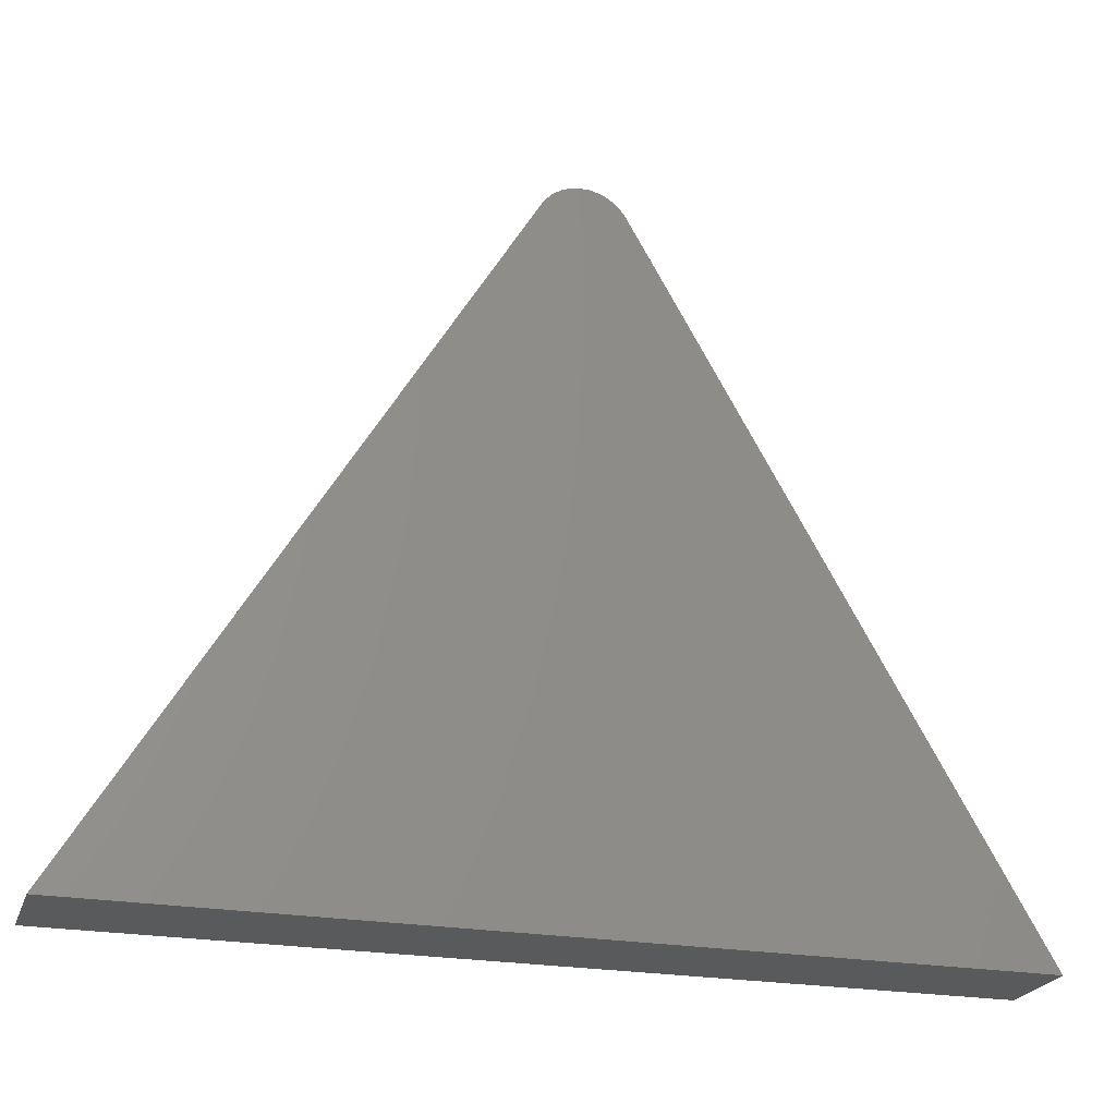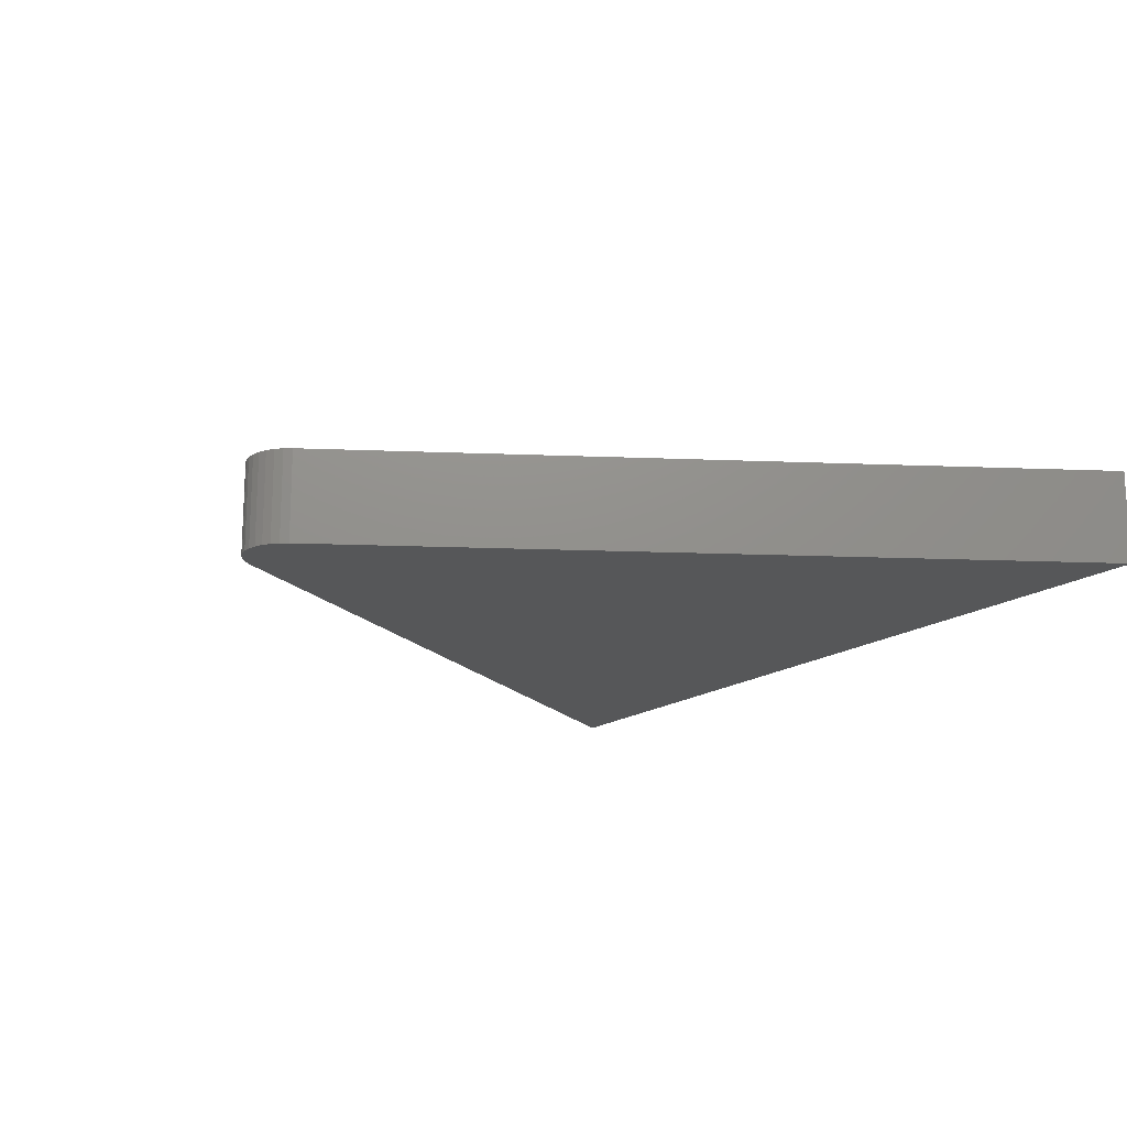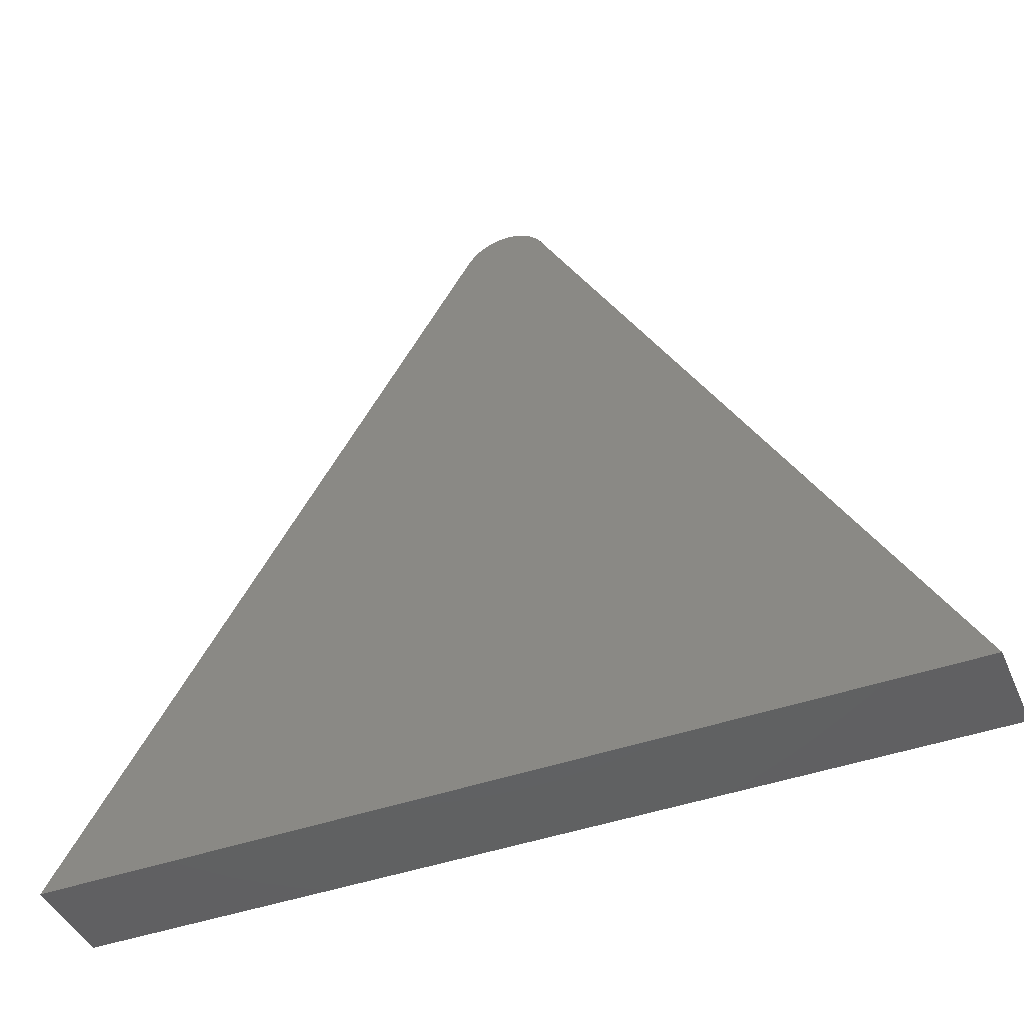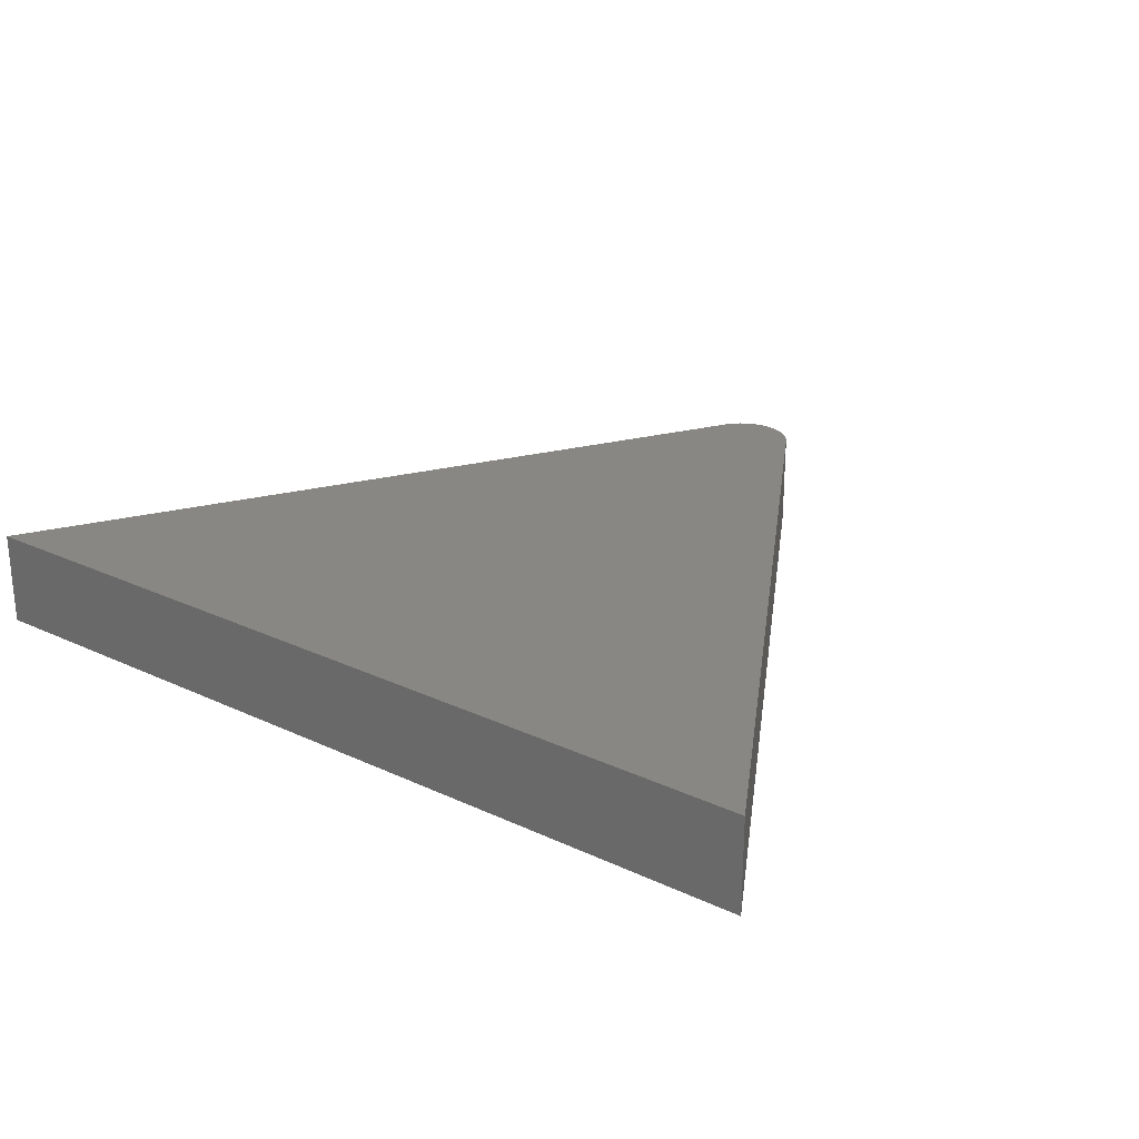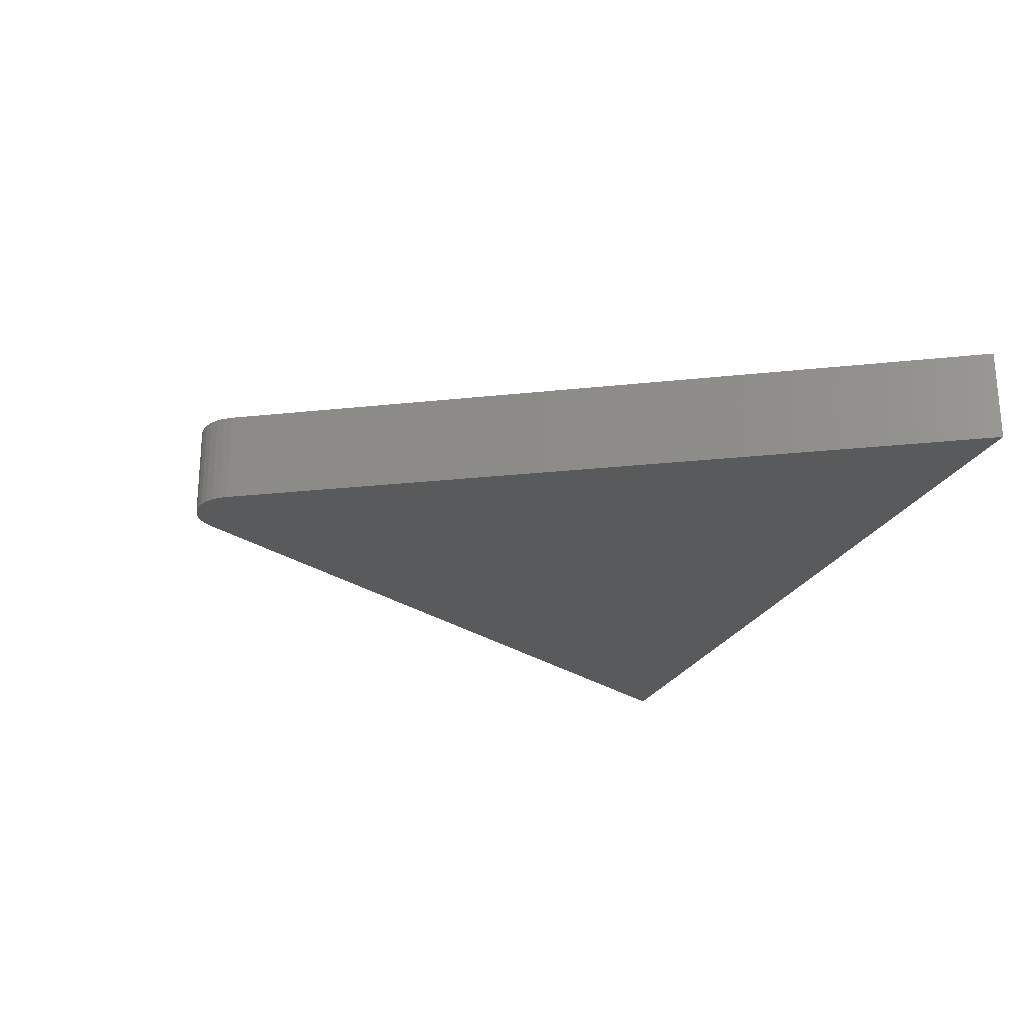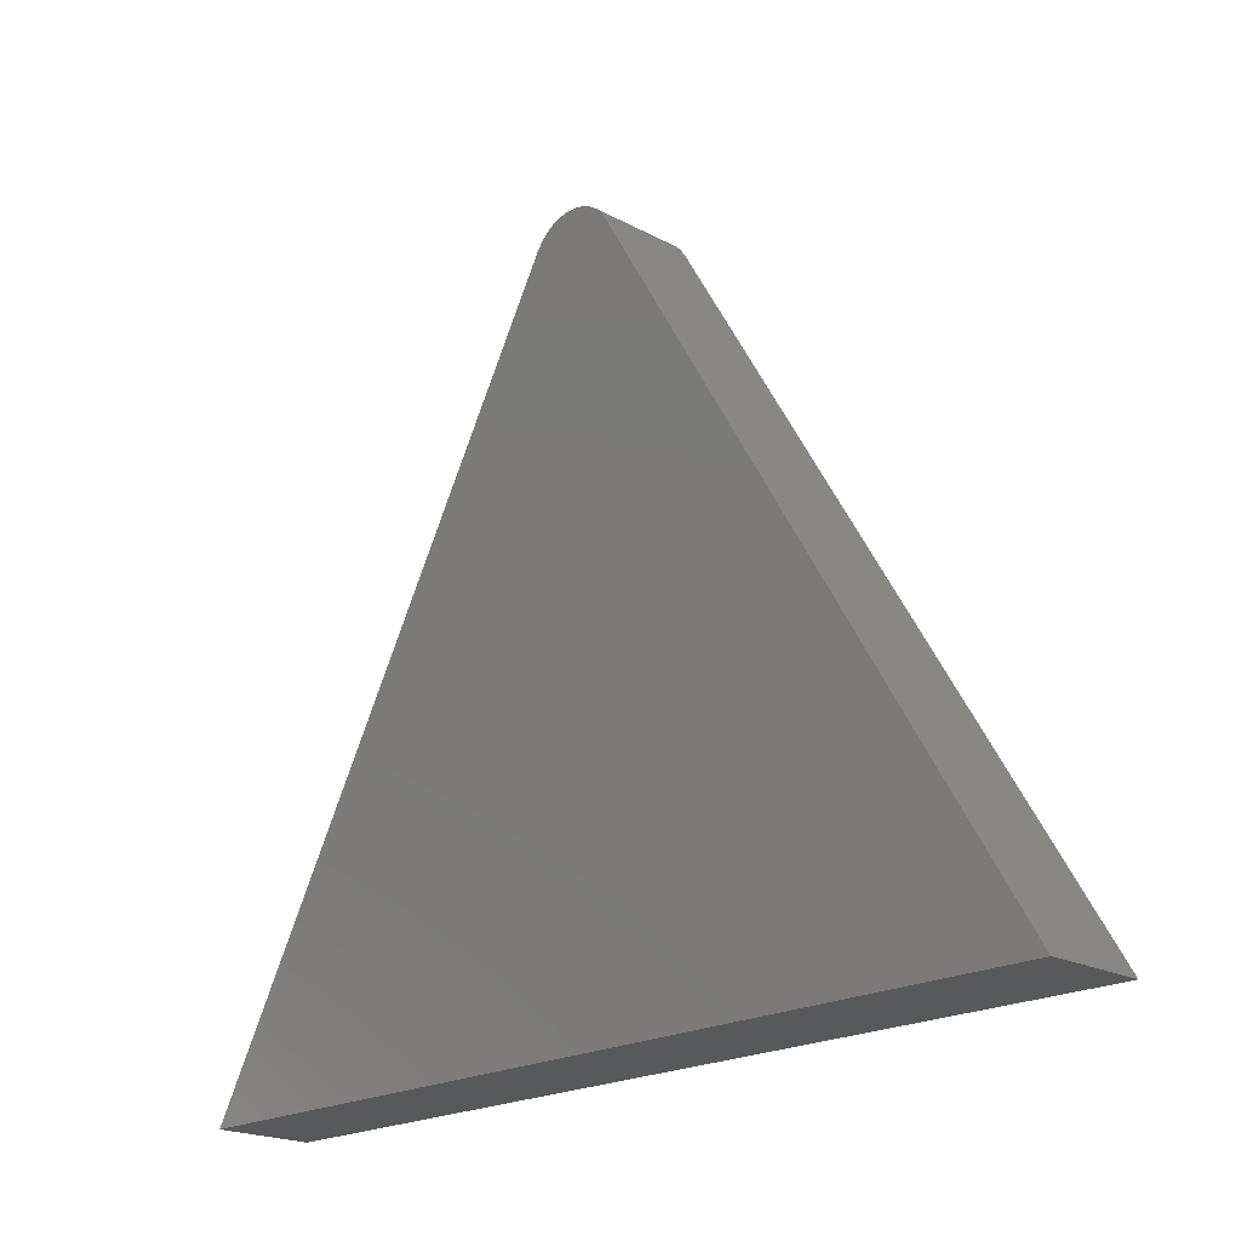
<metadata>
{"format":"stl","ext":"stl","renderer":"f3d","projection":"perspective","resolution":1024,"background":"white","views":[{"elev":-23.7,"azim":163.3,"up":"+Z"},{"elev":-17.1,"azim":54.7,"up":"+Y"},{"elev":-43.8,"azim":-157.5,"up":"+Z"},{"elev":25.4,"azim":-143.1,"up":"+Y"},{"elev":-24.1,"azim":69.6,"up":"+Y"},{"elev":-20.4,"azim":45.7,"up":"+Z"}]}
</metadata>
<code>
# stl→obj: 28 verts, 52 faces
v 0.3665 -0.0625 0.5213
v 0.3606 -0.0625 0.5213
v 0.3547 -0.0625 0.5201
v 0.3723 -0.0625 0.5203
v 0.3493 -0.0625 0.5178
v 0.3779 -0.0625 0.5181
v 0.3443 -0.0625 0.5145
v 0.3829 -0.0625 0.515
v 0.34 -0.0625 0.5104
v 0.3873 -0.0625 0.5109
v 0.3367 -0.0625 0.5055
v 0.07895 -0.0625 0.04737
v 0.6632 -0.0625 0.04737
v 0.3908 -0.0625 0.5061
v 0.3547 0 0.5201
v 0.3606 0 0.5213
v 0.3665 0 0.5213
v 0.3723 0 0.5203
v 0.3493 0 0.5178
v 0.3779 0 0.5181
v 0.3443 0 0.5145
v 0.3829 0 0.515
v 0.34 0 0.5104
v 0.3873 0 0.5109
v 0.3367 0 0.5055
v 0.3908 0 0.5061
v 0.6632 0 0.04737
v 0.07895 0 0.04737
f 1 2 3
f 1 3 4
f 4 3 5
f 4 5 6
f 6 5 7
f 6 7 8
f 8 7 9
f 8 9 10
f 11 12 13
f 11 13 14
f 11 14 10
f 11 10 9
f 15 16 17
f 18 15 17
f 19 15 18
f 20 19 18
f 21 19 20
f 22 21 20
f 23 21 22
f 24 23 22
f 25 23 24
f 25 24 26
f 25 26 27
f 25 27 28
f 11 25 12
f 12 25 28
f 13 27 14
f 14 27 26
f 25 11 23
f 23 11 9
f 23 9 21
f 21 9 7
f 21 7 19
f 19 7 5
f 19 5 15
f 15 5 3
f 15 3 16
f 16 3 2
f 16 2 17
f 17 2 1
f 17 1 18
f 18 1 4
f 18 4 20
f 20 4 6
f 20 6 22
f 22 6 8
f 22 8 24
f 24 8 10
f 24 10 26
f 26 10 14
f 12 28 13
f 13 28 27

</code>
